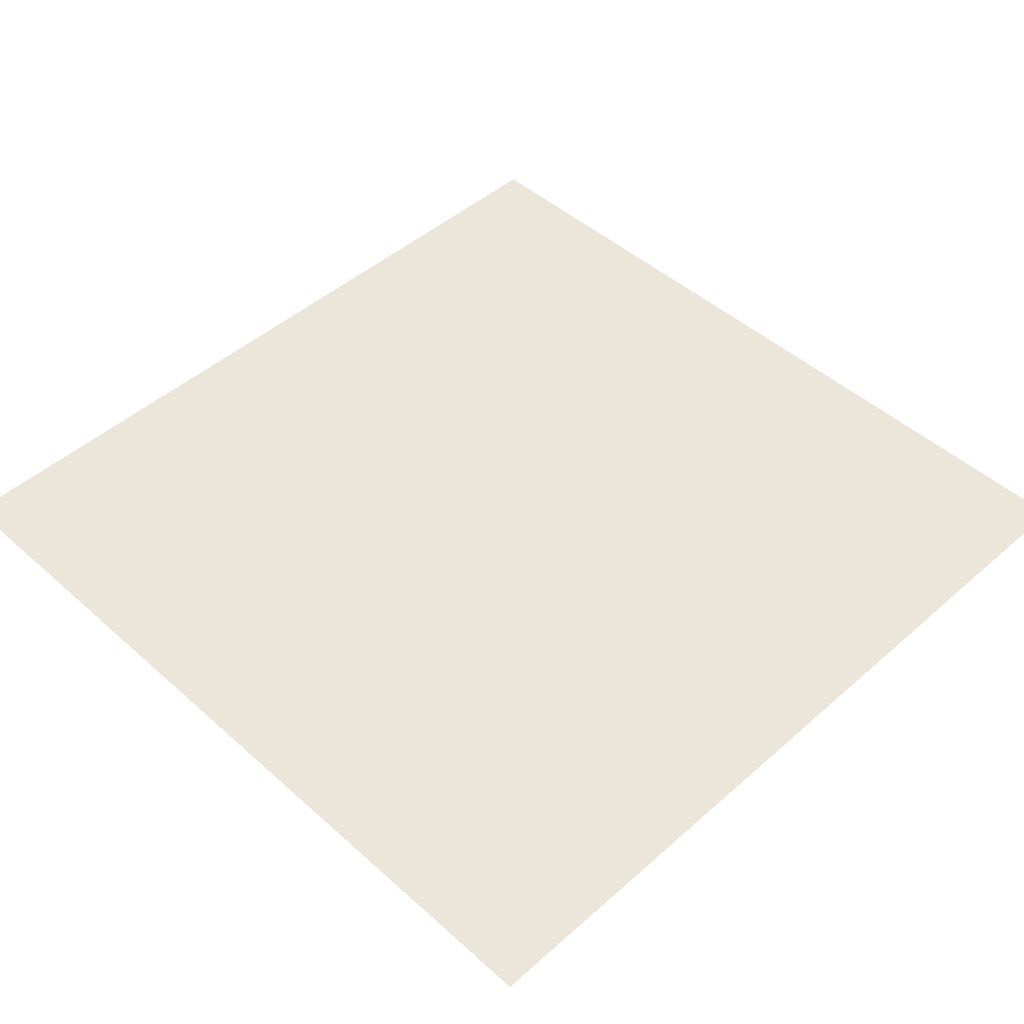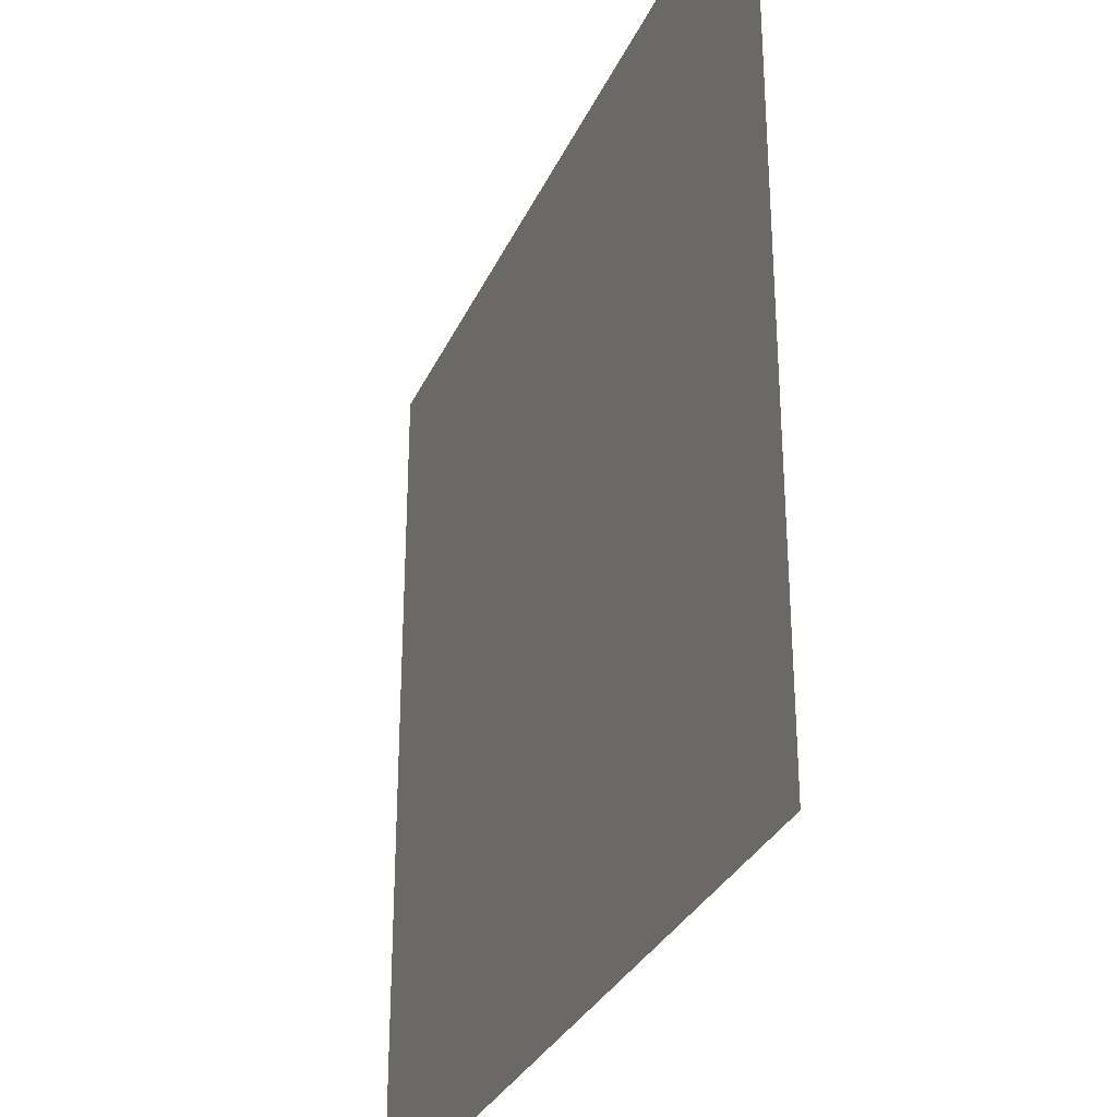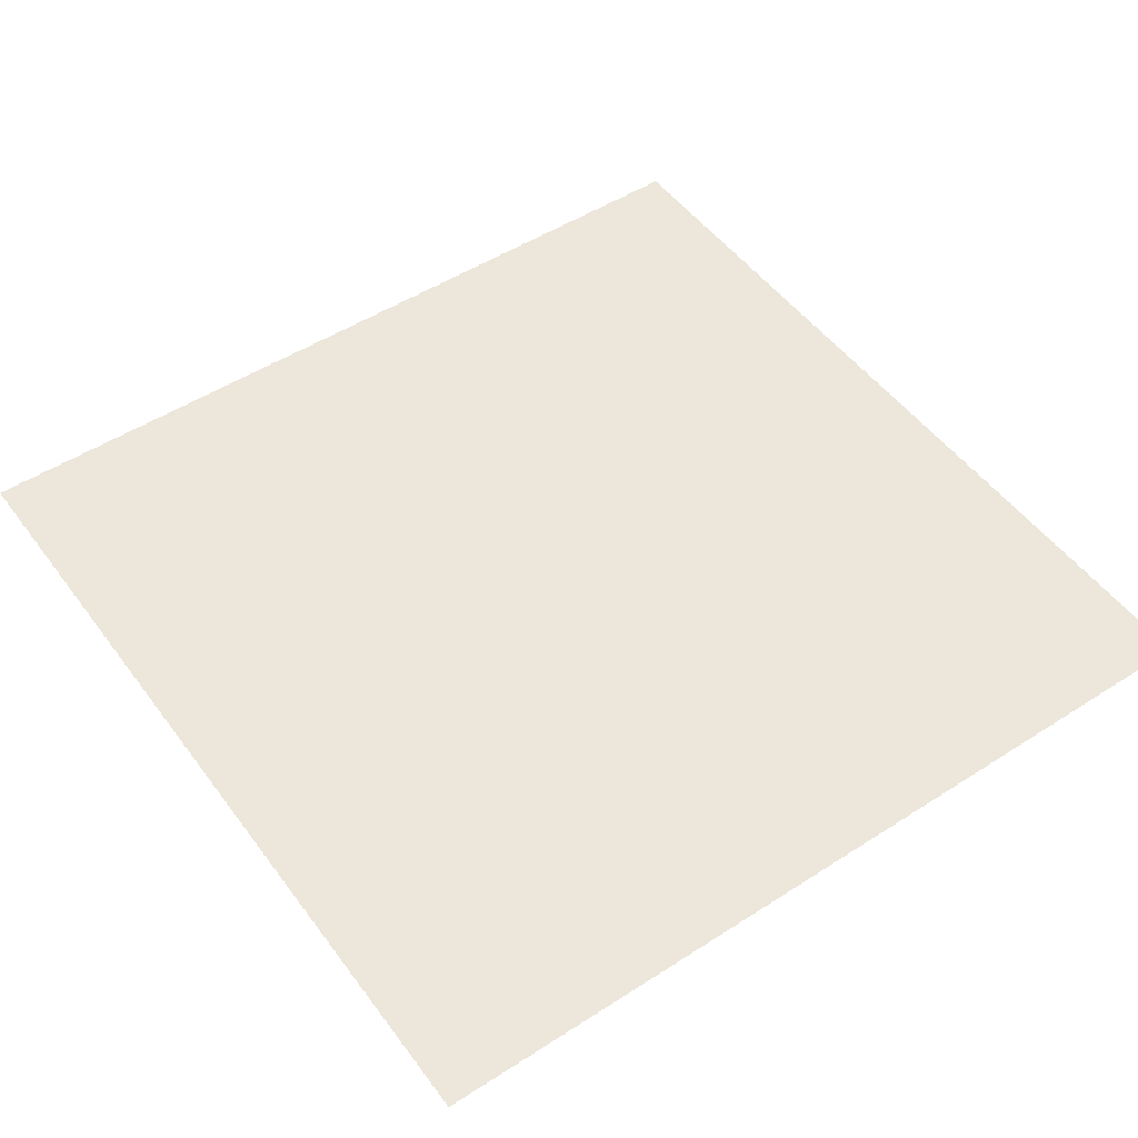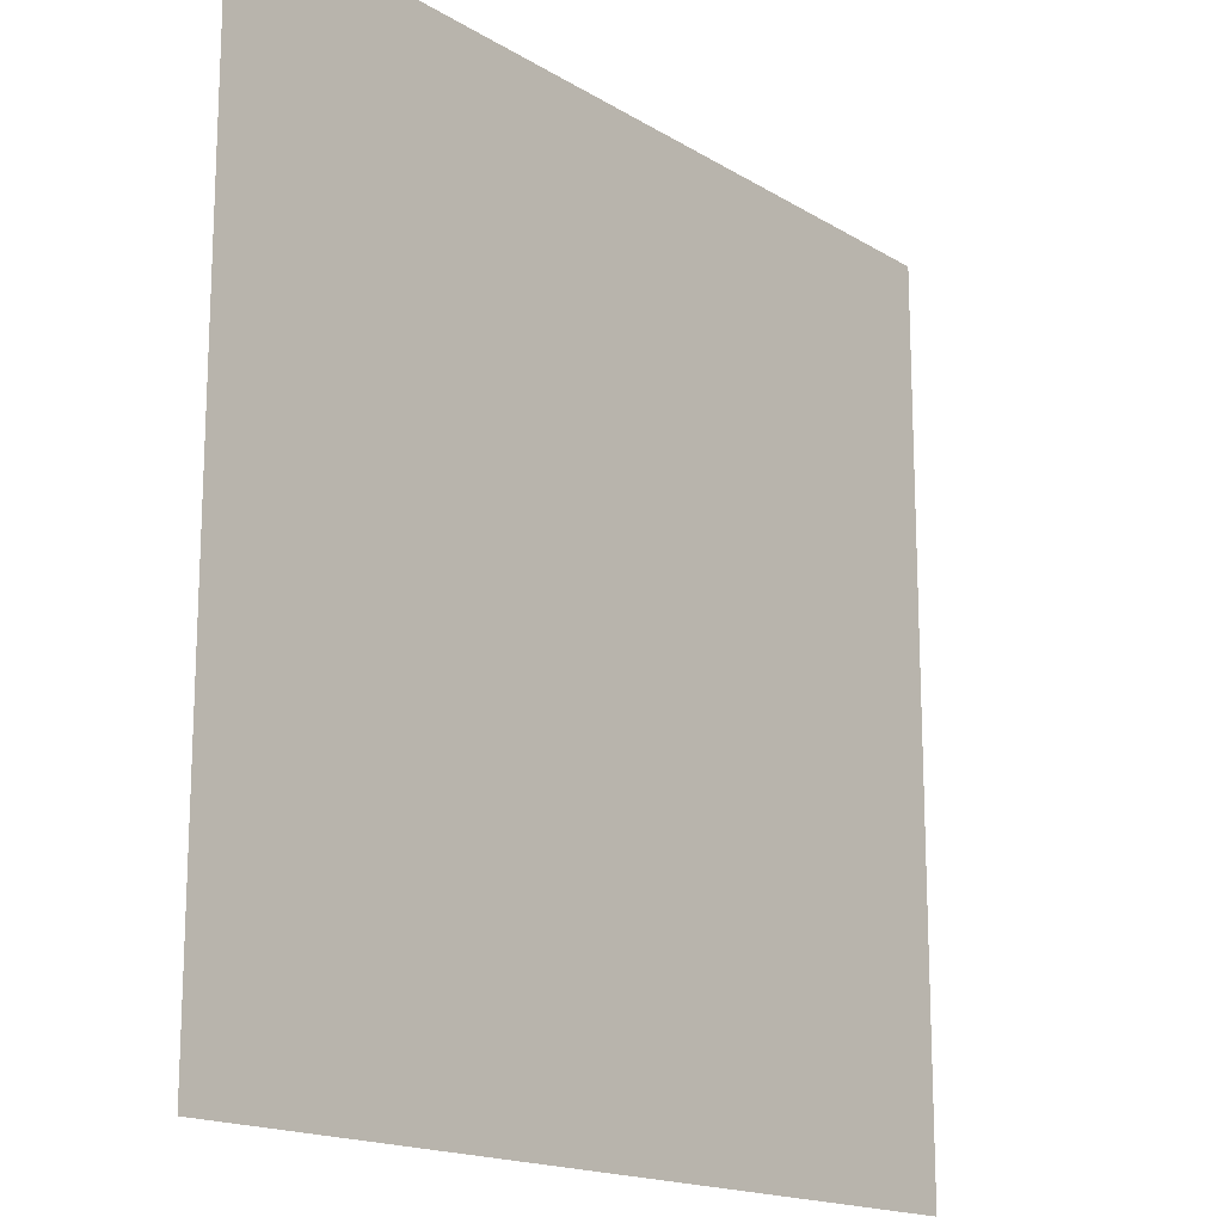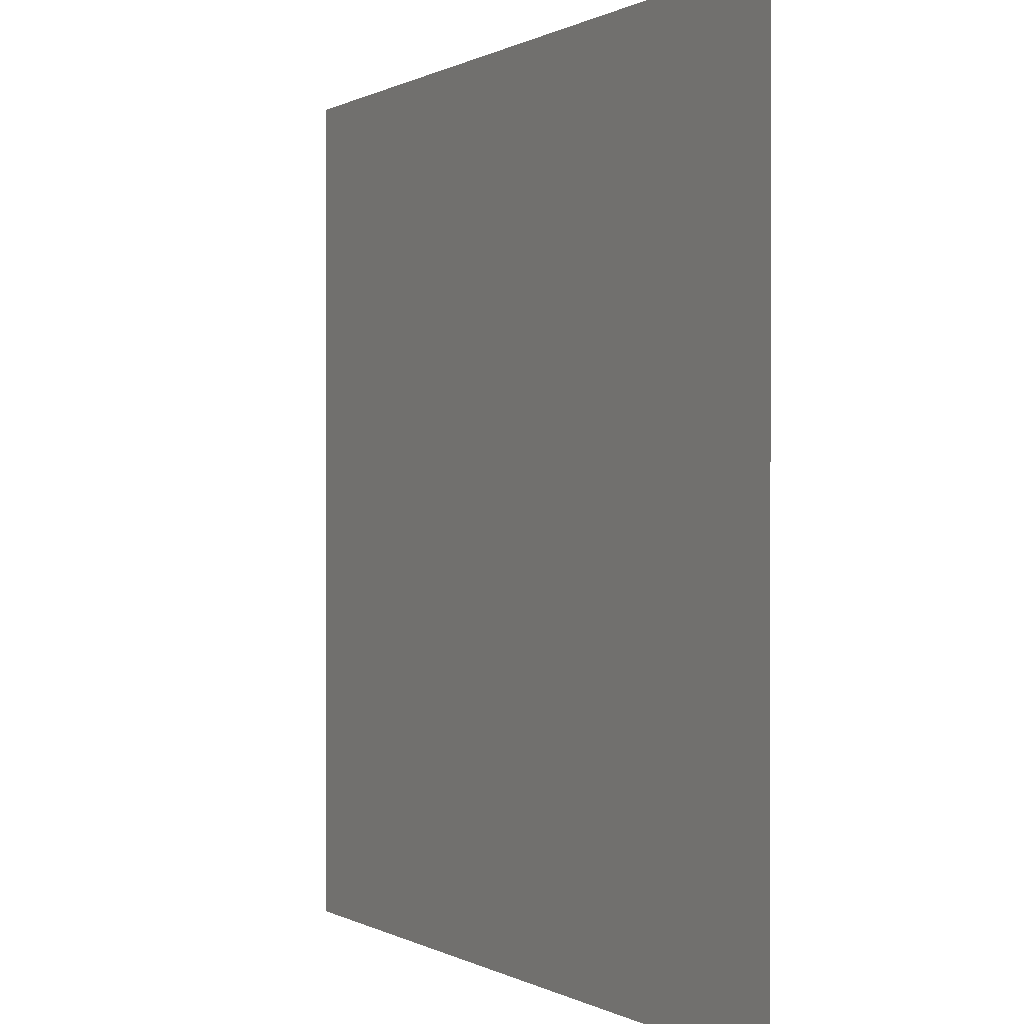
<metadata>
{"format":"obj","ext":"obj","renderer":"f3d","projection":"perspective","resolution":1024,"background":"white","views":[{"elev":47.1,"azim":45.2,"up":"+Z"},{"elev":-31.0,"azim":68.8,"up":"+Y"},{"elev":50.4,"azim":54.8,"up":"+Z"},{"elev":-16.6,"azim":-50.7,"up":"+Y"},{"elev":0.2,"azim":62.3,"up":"+Y"}]}
</metadata>
<code>
o LightSwitchDial_15_LightSwitchDial_15_1_GeomSubset_2
v -0.0005 0.01011 0
v 0.0005 0.01011 0
v -0.0005 0.01111 0
v 0.0005 0.01111 0
v -0.0005 0.01011 0
v 0.0005 0.01011 0
v -0.0005 0.01111 0
v 0.0005 0.01111 0
v -0.0005 0.01011 0
v 0.0005 0.01011 0
v -0.0005 0.01111 0
v 0.0005 0.01111 0
v 0.02901 0.000165 0.01202
v 0.0222 0.000165 0.0222
v 0.01202 0.000165 0.02901
v 0 0.000165 0.0314
v -0.01202 0.000165 0.02901
v -0.0222 0.000165 0.0222
v -0.02901 0.000165 0.01202
v -0.0314 0.000165 0
v -0.02901 0.000165 -0.01202
v -0.0222 0.000165 -0.0222
v -0.01202 0.000165 -0.02901
v 0 0.000165 -0.0314
v 0.01202 0.000165 -0.02901
v 0.0222 0.000165 -0.0222
v 0.02901 0.000165 -0.01202
v 0.0314 0.000165 0
v 0 -0.007754 0
v 0.02901 -0.006962 0.01202
v 0.02796 -0.007754 0.01158
v 0.0222 -0.006962 0.0222
v 0.0214 -0.007754 0.0214
v 0.01202 -0.006962 0.02901
v 0.01158 -0.007754 0.02796
v 0 -0.006962 0.0314
v 0 -0.007754 0.03026
v -0.01202 -0.006962 0.02901
v -0.01158 -0.007754 0.02796
v -0.0222 -0.006962 0.0222
v -0.0214 -0.007754 0.0214
v -0.02901 -0.006962 0.01202
v -0.02796 -0.007754 0.01158
v -0.0314 -0.006962 0
v -0.03026 -0.007754 0
v -0.02901 -0.006962 -0.01202
v -0.02796 -0.007754 -0.01158
v -0.0222 -0.006962 -0.0222
v -0.0214 -0.007754 -0.0214
v -0.01202 -0.006962 -0.02901
v -0.01158 -0.007754 -0.02796
v 0 -0.006962 -0.0314
v 0 -0.007754 -0.03026
v 0.01202 -0.006962 -0.02901
v 0.01158 -0.007754 -0.02796
v 0.0222 -0.006962 -0.0222
v 0.0214 -0.007754 -0.0214
v 0.02901 -0.006962 -0.01202
v 0.02796 -0.007754 -0.01158
v 0.0314 -0.006962 0
v 0.03026 -0.007754 0
v -0.002613 -0.007497 0.03027
v 0.002613 -0.007497 0.03027
v -0.002613 -0.007497 -0.03018
v 0.002613 -0.007497 -0.03018
v -0.004433 -0.01099 -0.02868
v -0.005694 -0.009732 -0.02847
v -0.004462 -0.009732 -0.02983
v -0.004462 -0.009732 0.02991
v 0.004462 -0.009732 -0.02983
v 0.005694 -0.009848 -0.02857
v 0.004433 -0.01099 -0.02868
v 0.004462 -0.009732 0.02991
v -0.004574 -0.007497 0.02988
v 0.004574 -0.007497 0.02988
v -0.004574 -0.007497 -0.02981
v -0.005694 -0.007497 -0.02857
v 0.005694 -0.007497 -0.02857
v 0.004574 -0.007497 -0.02981
v 0.002613 -0.009732 0.03027
v -0.002613 -0.009732 -0.03018
v -0.002404 -0.01099 -0.02907
v -0.002613 -0.009732 0.03027
v 0.002613 -0.009732 -0.03018
v 0.002404 -0.01099 -0.02907
v -0.00085 -0.009732 0.03045
v 0.00085 -0.009732 0.03045
v -0.00085 -0.01099 -0.02923
v 0.00085 -0.01099 -0.02923
v 0.00085 -0.009732 -0.03036
v -0.00085 -0.009732 -0.03036
v -0.00085 -0.007497 0.03045
v 0.00085 -0.007497 0.03045
v 0.00085 -0.007497 -0.03036
v -0.00085 -0.007497 -0.03036
v 0.005694 -0.007497 0.009606
v 0.005694 -0.00977 0.009536
v 0.004433 -0.01099 0.009645
v 0.002404 -0.01099 0.00978
v 0.00085 -0.01099 0.009834
v -0.00085 -0.01099 0.009834
v -0.002404 -0.01099 0.00978
v -0.004433 -0.01099 0.009645
v -0.005694 -0.009809 0.00964
v -0.005694 -0.007497 0.009606
v 0.000379 -0.0103 0.03066
v -0.000379 -0.0103 0.03066
v -0.000379 -0.01186 0.01056
v 0.000379 -0.01186 0.01056
v -0.005694 -0.009846 0.02797
v -0.005237 -0.009805 0.0291
v -0.004444 -0.01051 0.02919
v -0.004433 -0.01099 0.02808
v -0.002484 -0.01051 0.02957
v -0.002309 -0.01099 0.02849
v -0.005694 -0.007497 0.02799
v -0.00527 -0.007497 0.0291
v 0.004433 -0.01099 0.02809
v 0.004444 -0.01051 0.02919
v 0.005255 -0.009732 0.02902
v 0.005694 -0.009732 0.02786
v 0.002484 -0.01051 0.02957
v 0.002309 -0.01099 0.0285
v 0.00527 -0.007497 0.0291
v 0.005694 -0.007497 0.02799
v 0.00085 -0.01099 0.02862
v 0.00085 -0.01049 0.02976
v -0.00085 -0.01049 0.02976
v -0.00085 -0.01099 0.02862
v 0.000379 -0.01136 0.02976
v 0.000379 -0.01186 0.02862
v -0.000379 -0.01136 0.02976
v -0.000379 -0.01186 0.02862
f 9 10 12 11

</code>
